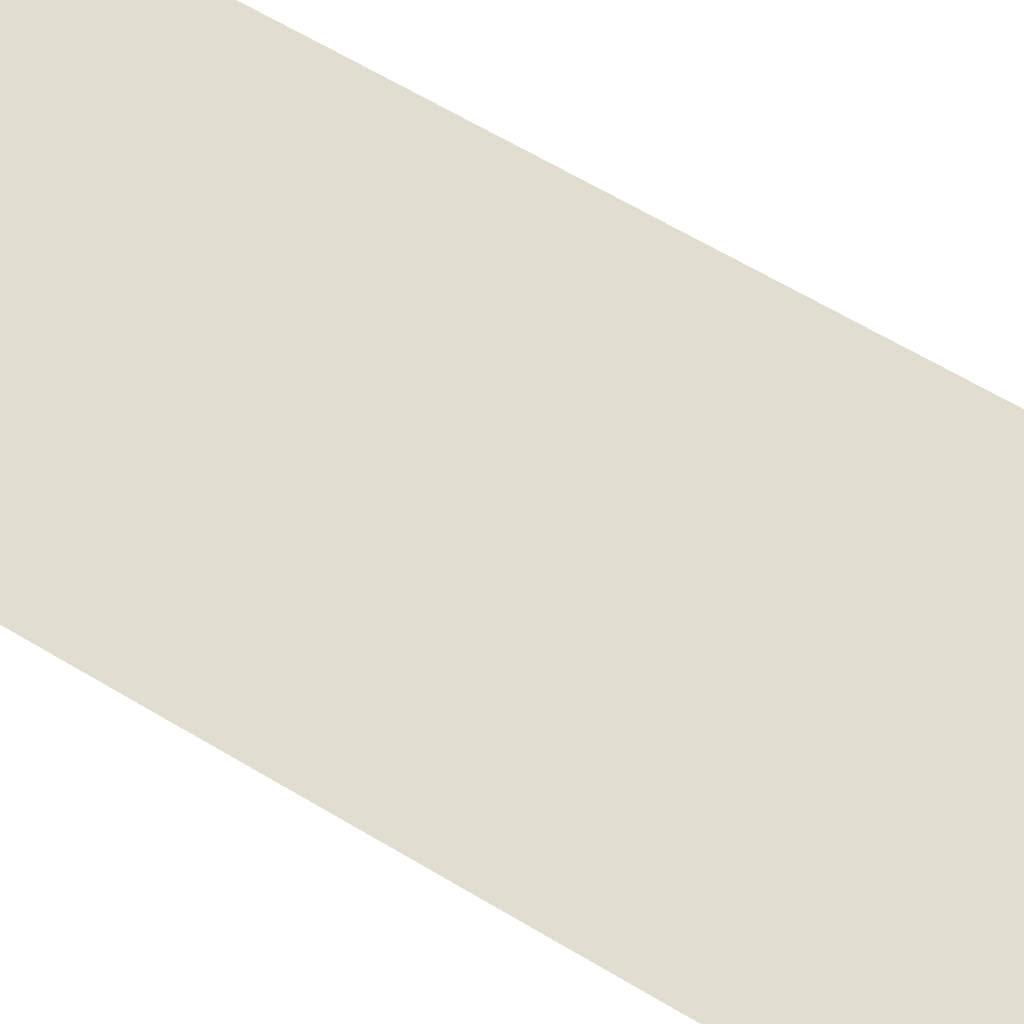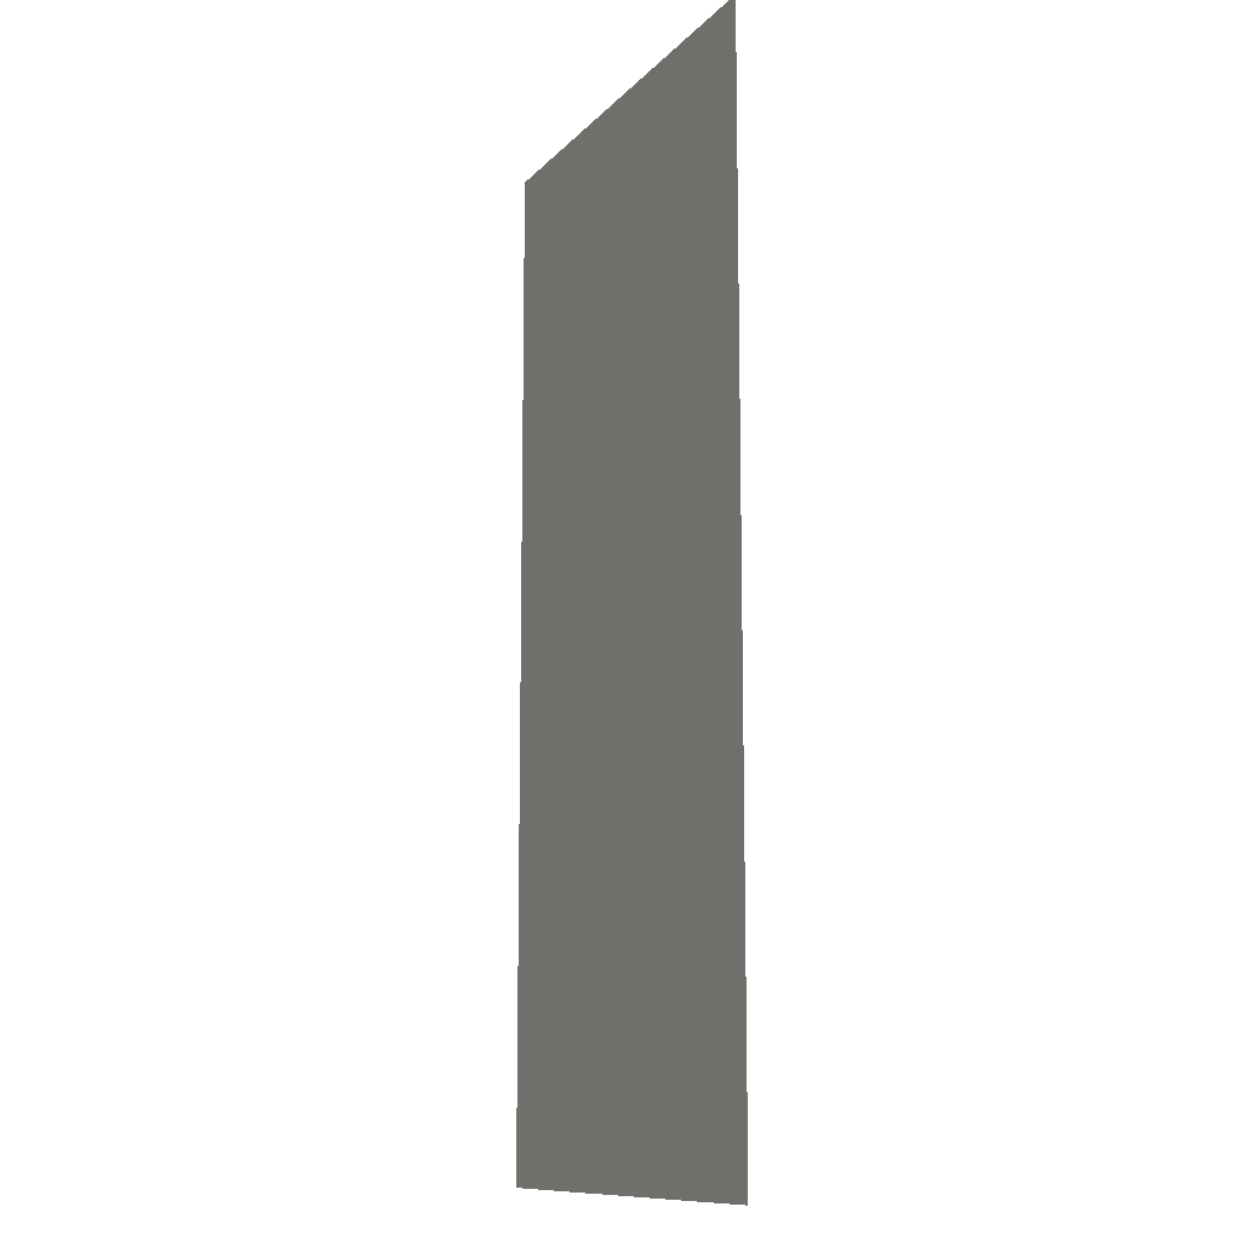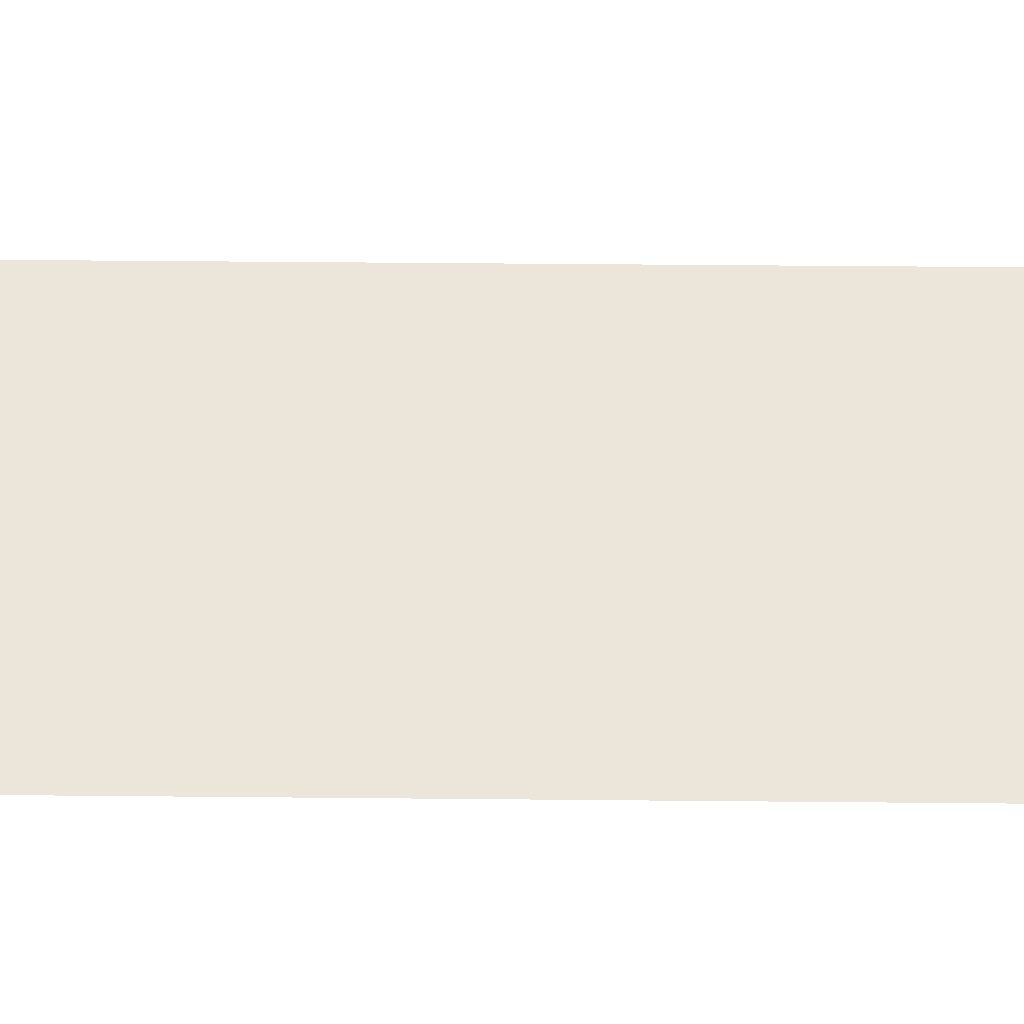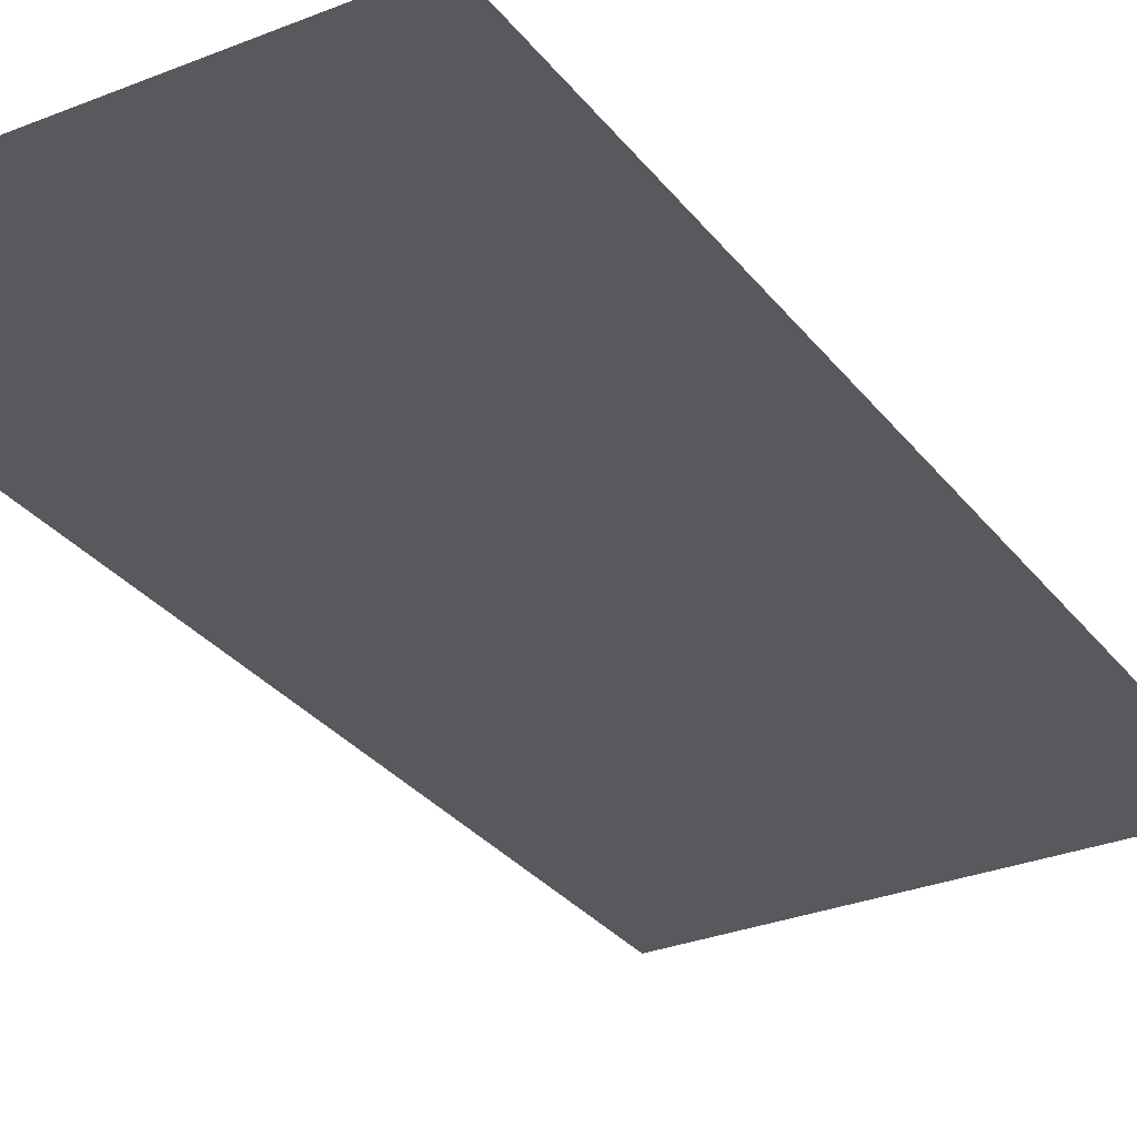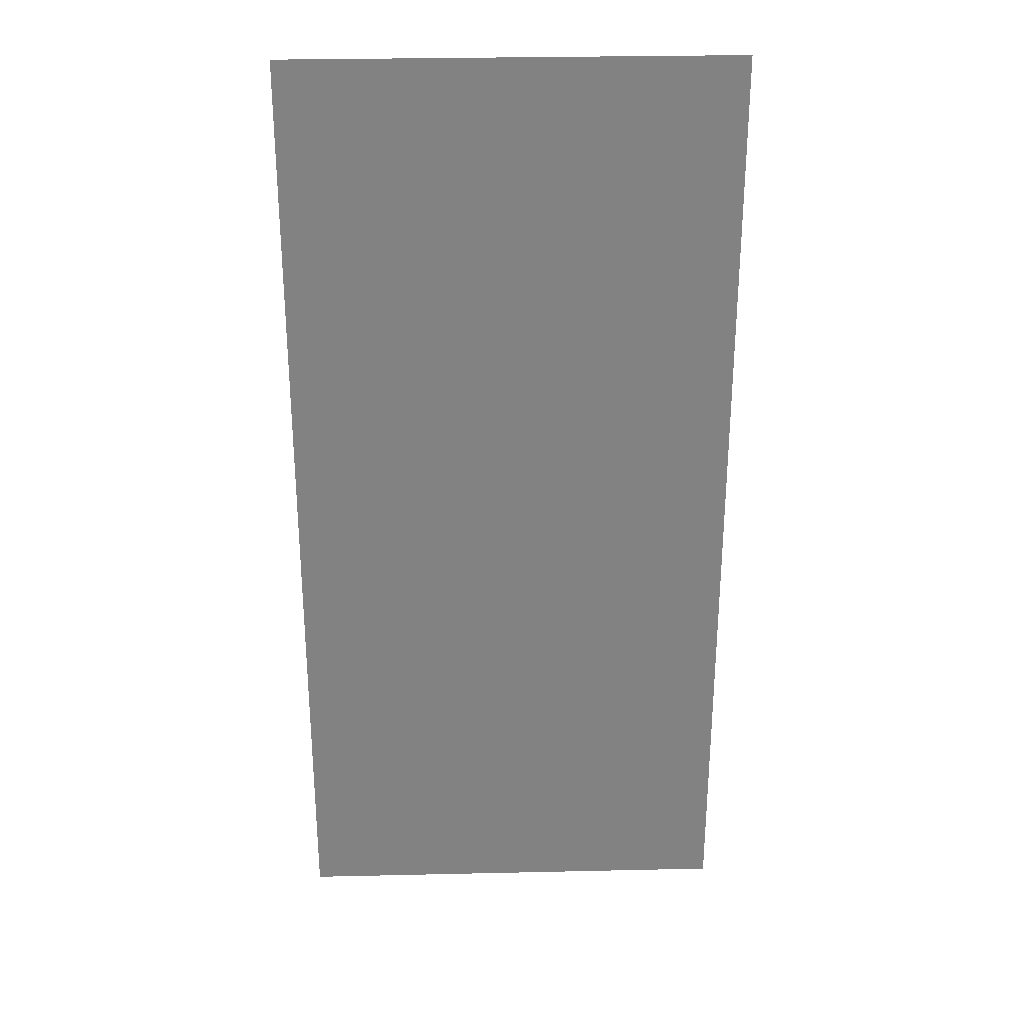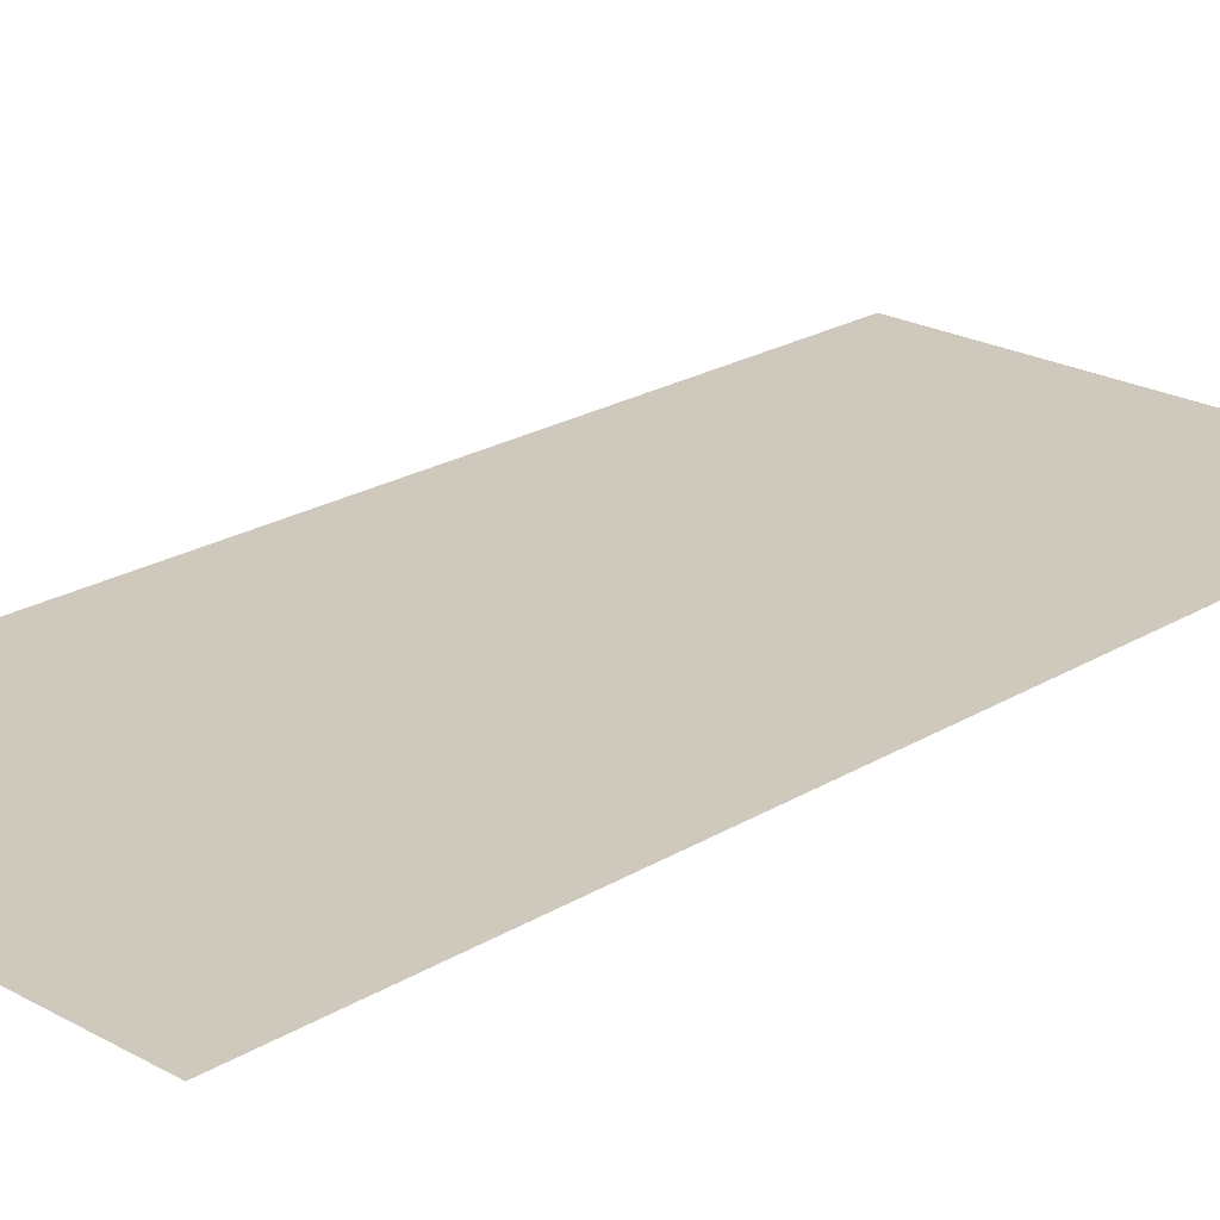
<metadata>
{"format":"obj","ext":"obj","renderer":"f3d","projection":"perspective","resolution":1024,"background":"white","views":[{"elev":68.5,"azim":-59.7,"up":"+Z"},{"elev":-11.6,"azim":65.0,"up":"+Y"},{"elev":48.1,"azim":90.6,"up":"+Z"},{"elev":-30.0,"azim":30.3,"up":"+Z"},{"elev":29.4,"azim":-1.9,"up":"+Y"},{"elev":22.3,"azim":-136.3,"up":"+Z"}]}
</metadata>
<code>
g default
v -52.25 -0.000335 -0.000594
v 52.25 -0.000335 -0.000594
v -52.25 225.8 0.000594
v 52.25 225.8 0.000594
g wall_night3 polySurface158
f 1 2 4 3

</code>
